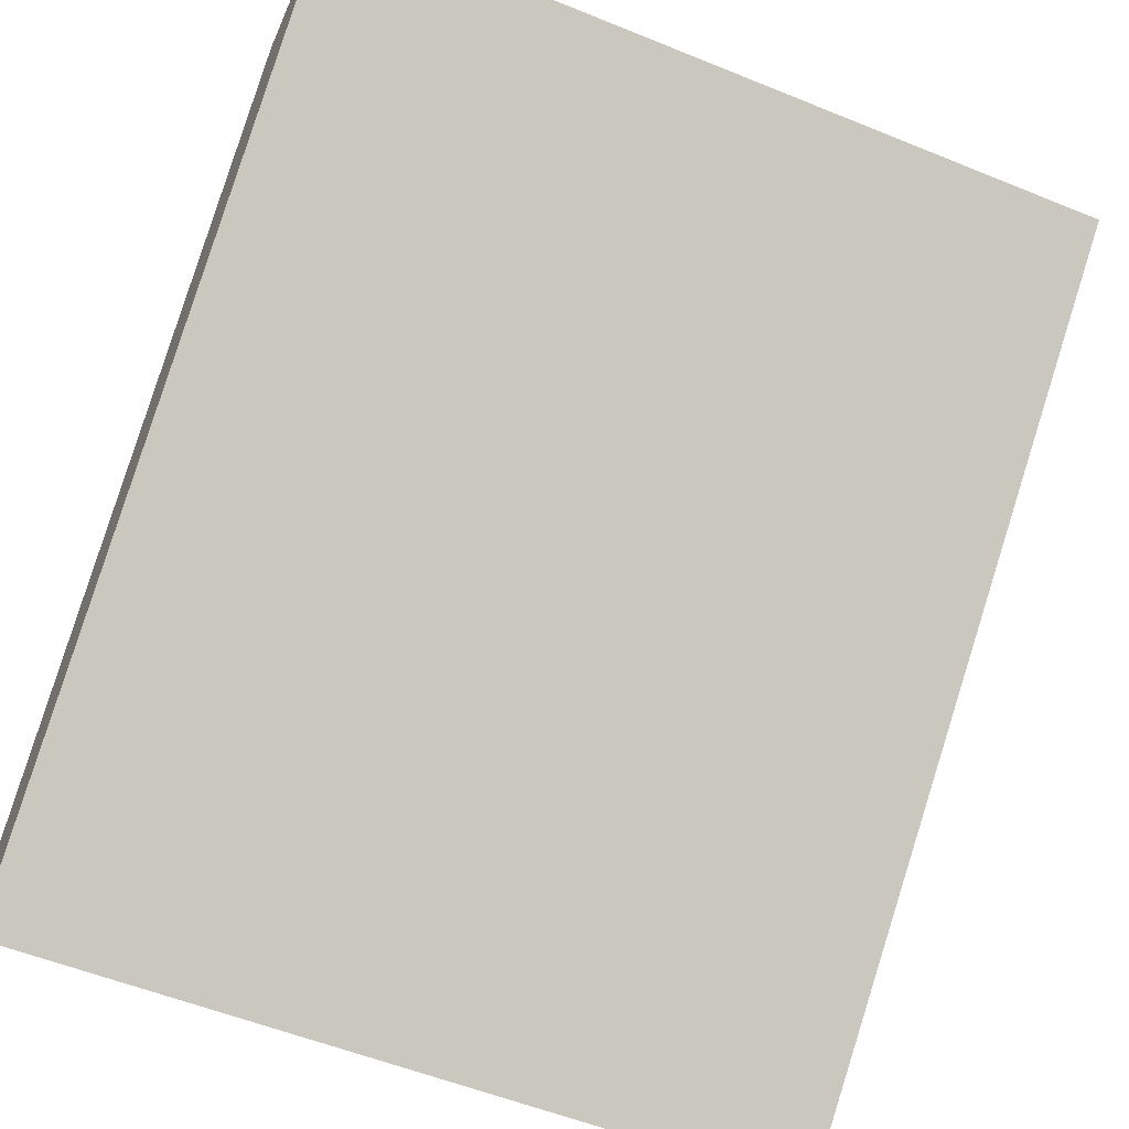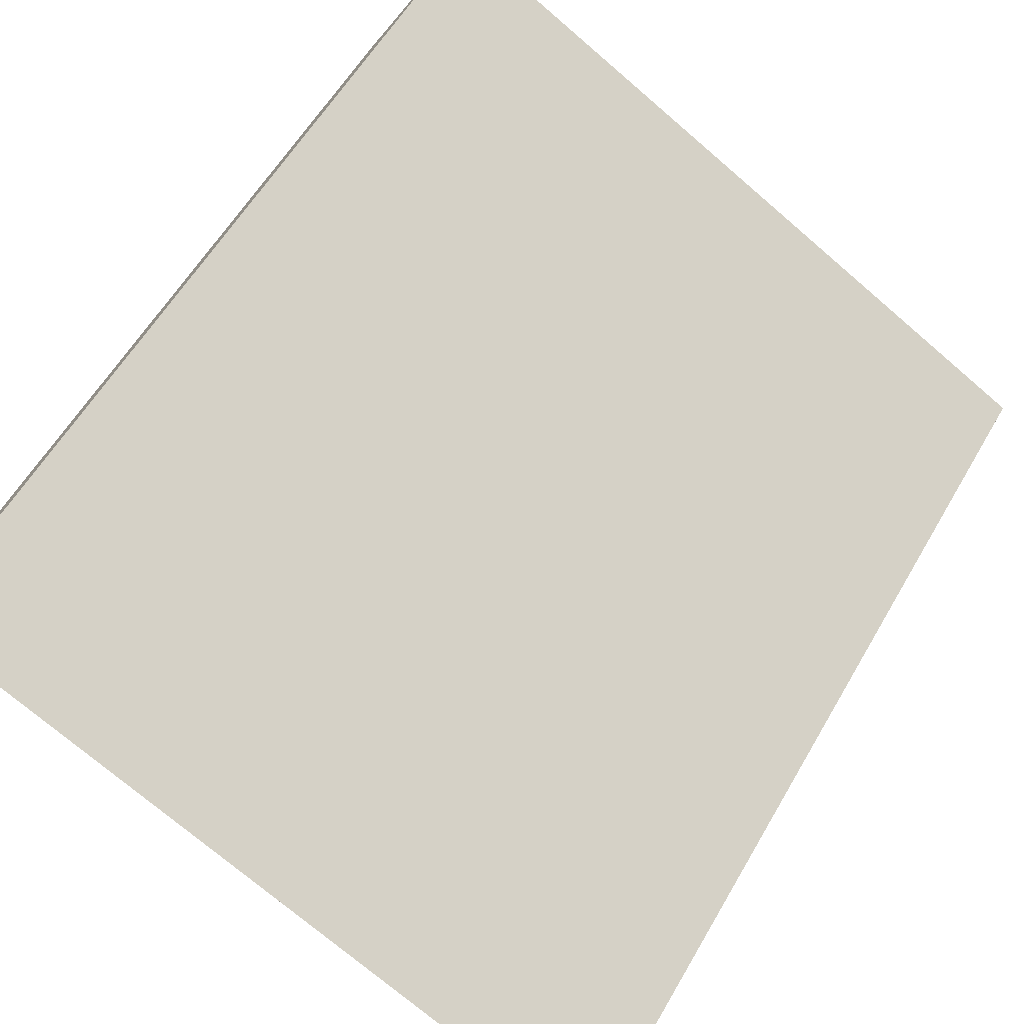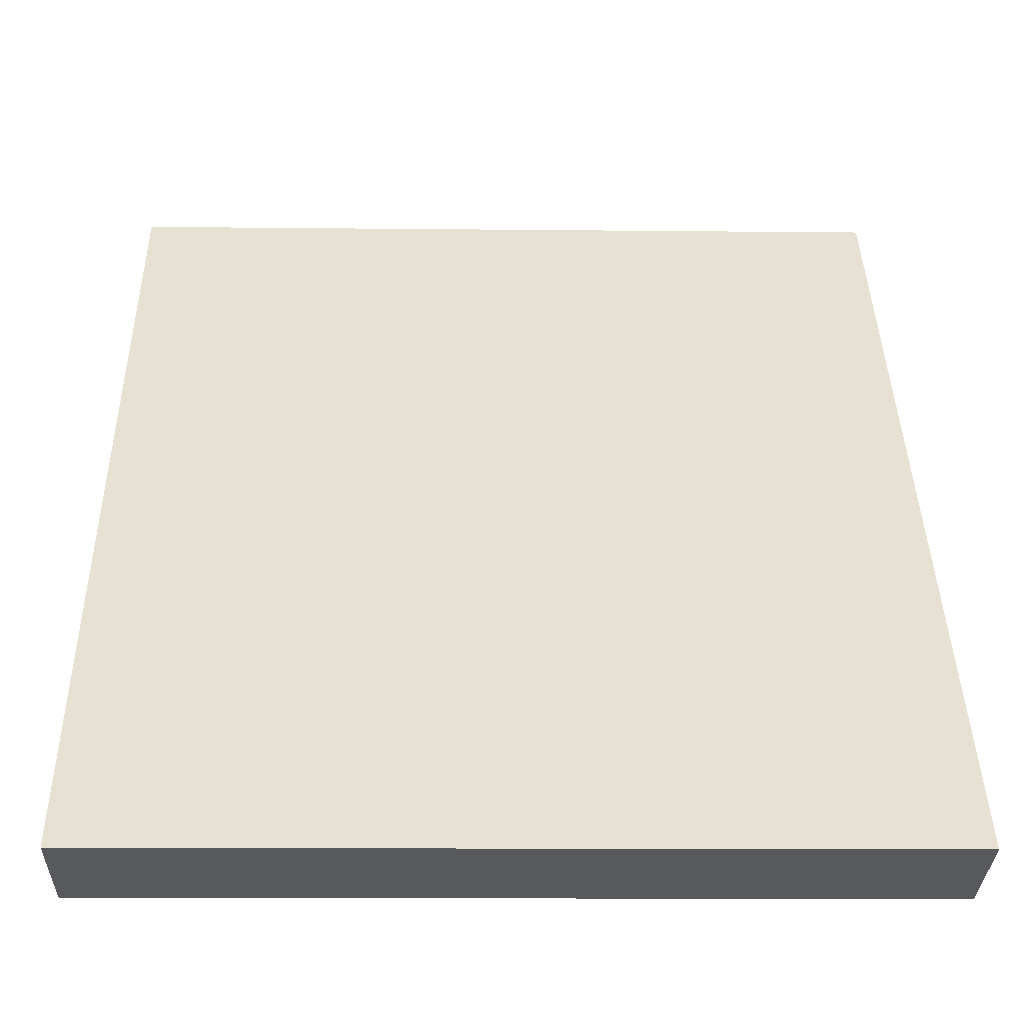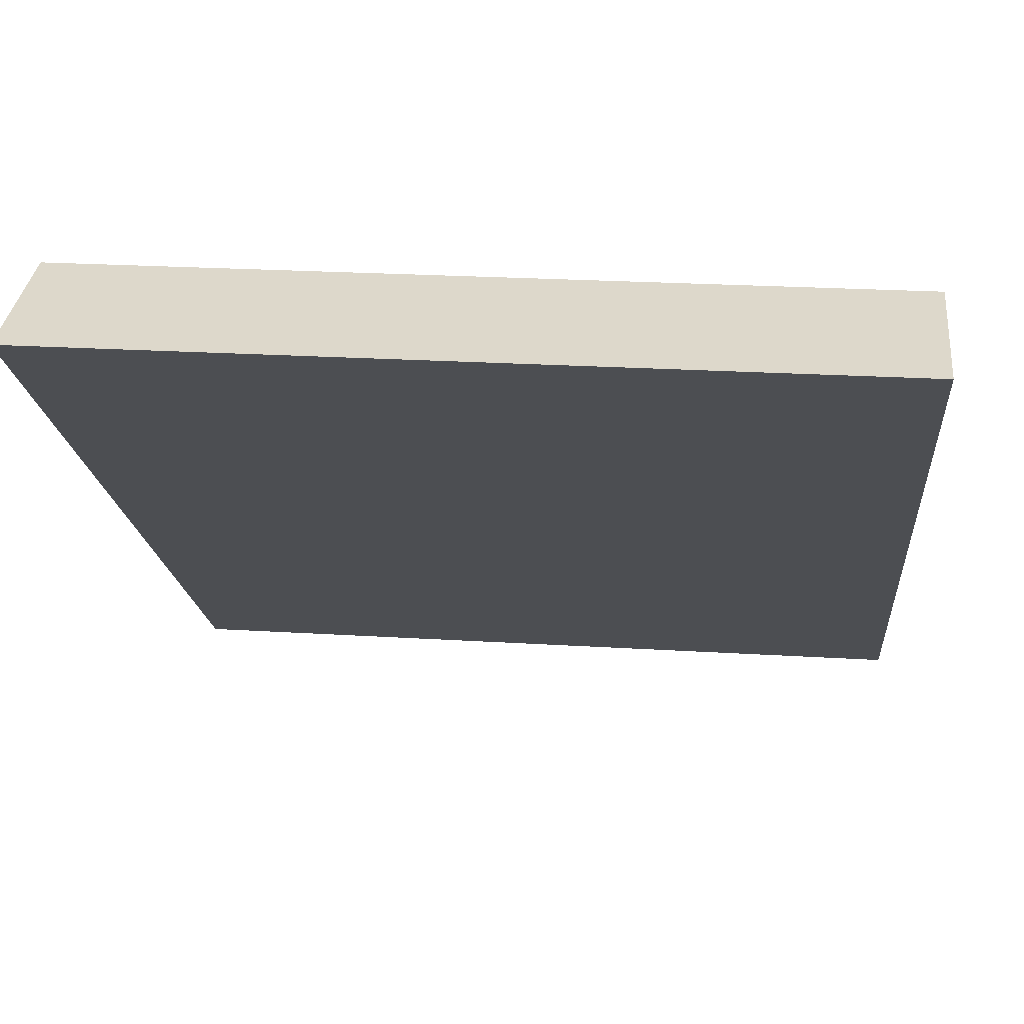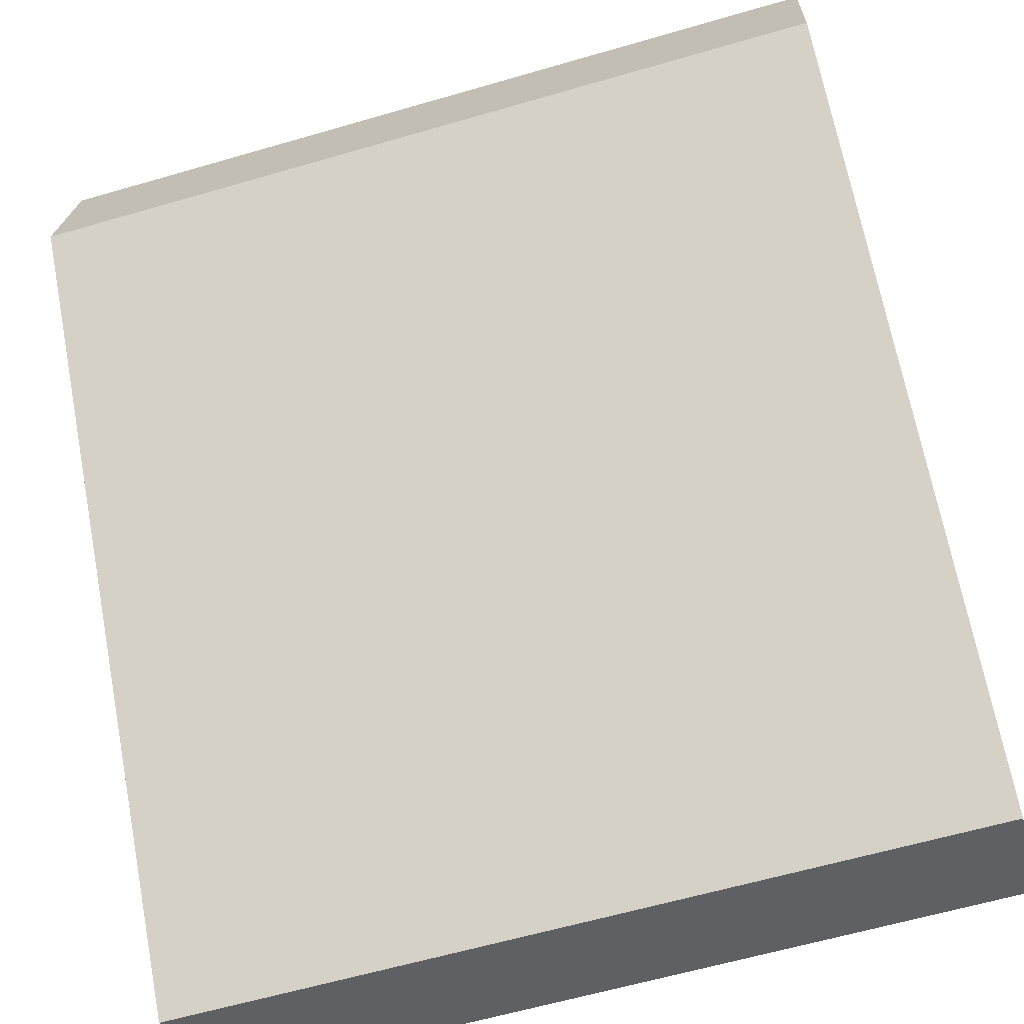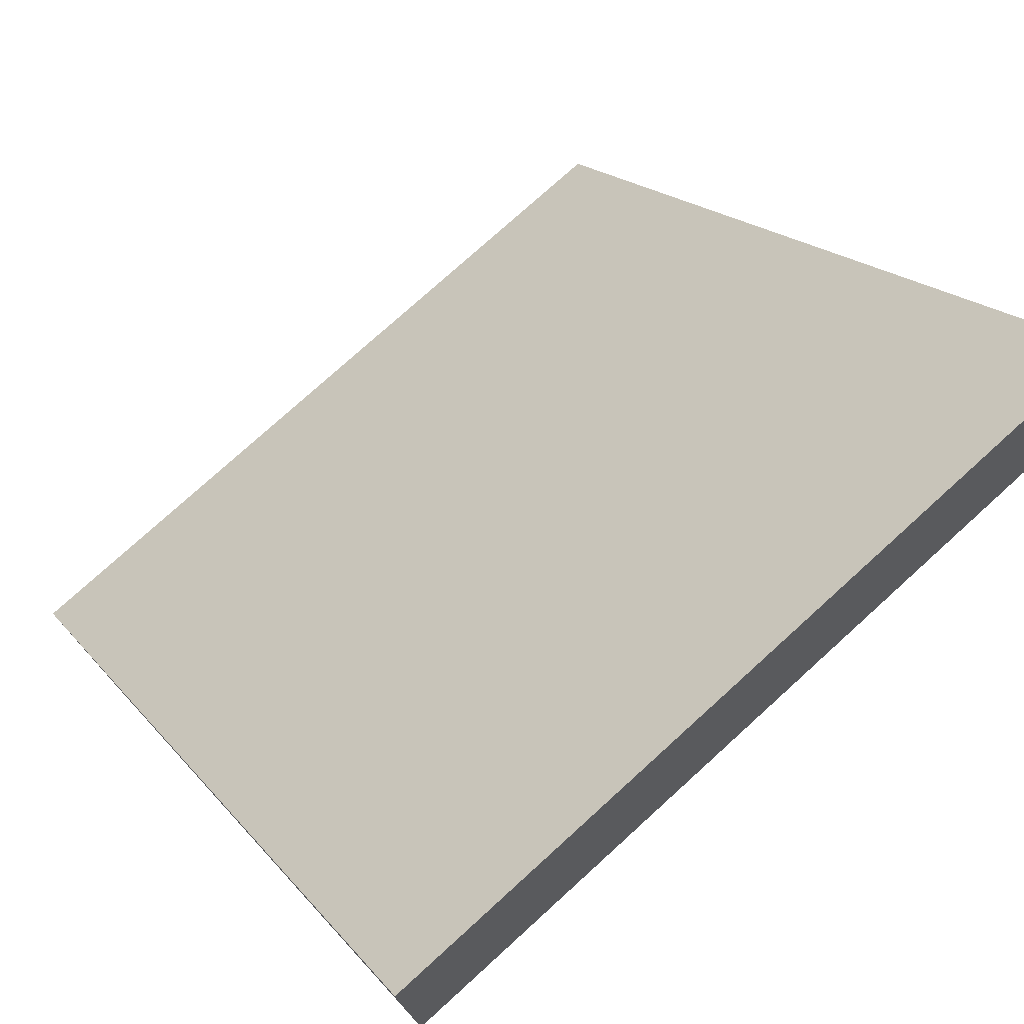
<metadata>
{"format":"obj","ext":"obj","renderer":"f3d","projection":"perspective","resolution":1024,"background":"white","views":[{"elev":-55.3,"azim":-23.2,"up":"+Y"},{"elev":-73.7,"azim":-40.6,"up":"+Y"},{"elev":-11.4,"azim":-1.5,"up":"+Z"},{"elev":23.4,"azim":6.0,"up":"+Y"},{"elev":-61.6,"azim":-163.5,"up":"+Z"},{"elev":75.9,"azim":137.7,"up":"+Z"}]}
</metadata>
<code>
v 1.034 5.899 3.95
v -1.11 5.899 3.95
v 1.034 6.191 3.854
v -1.11 6.191 3.854
v 1.034 7.64 5.512
v -1.11 7.64 5.512
v 1.034 7.579 5.933
v -1.11 7.579 5.933
f 1 2 3
f 3 2 4
f 3 4 5
f 5 4 6
f 5 6 7
f 7 6 8
f 7 8 1
f 1 8 2
f 8 6 2
f 2 6 4
f 7 1 5
f 5 1 3

</code>
